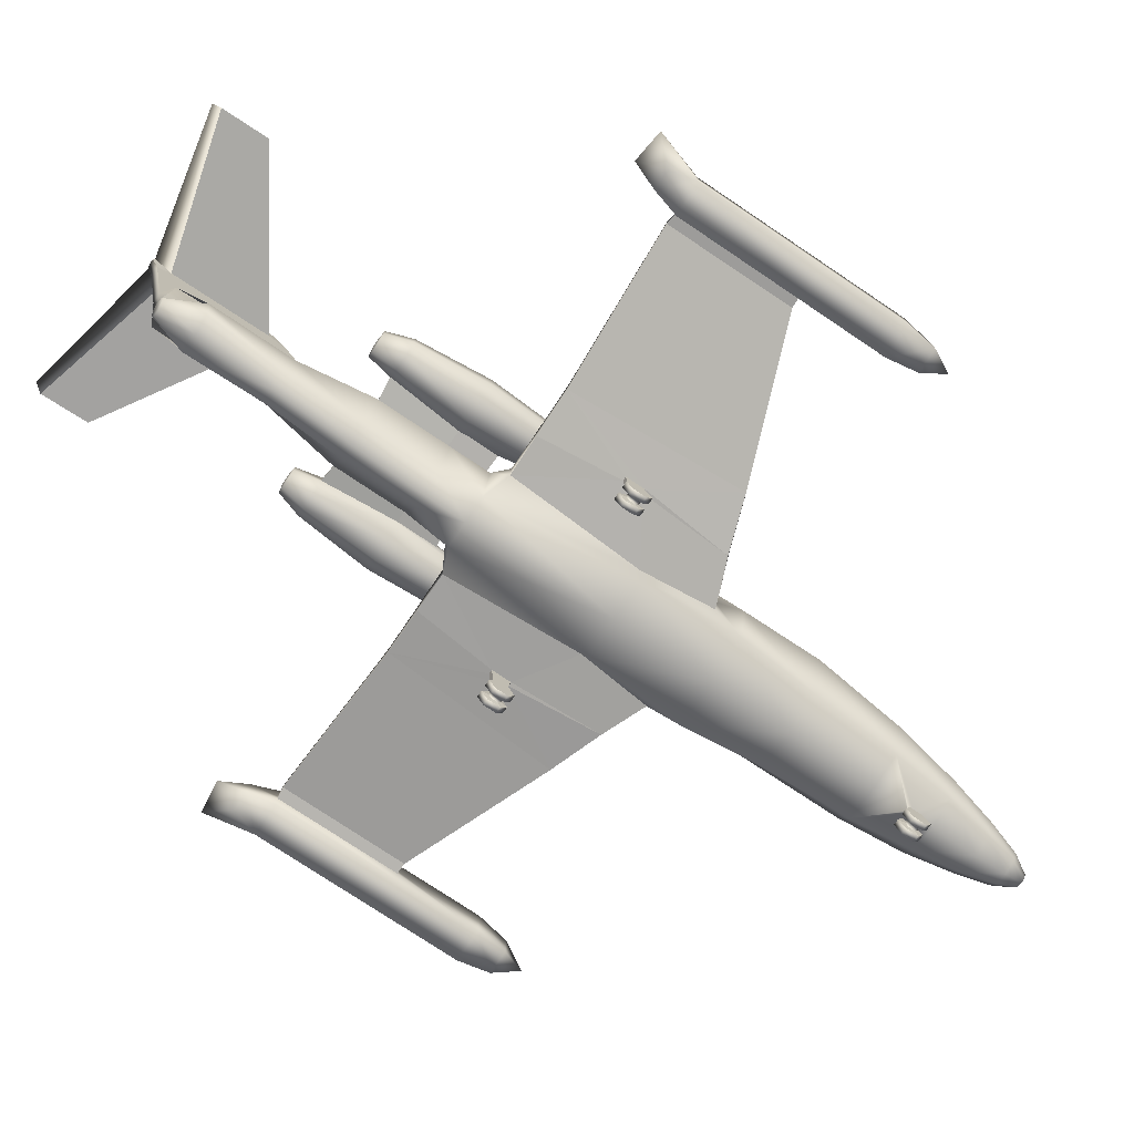
<metadata>
{"format":"obj","ext":"obj","renderer":"f3d","projection":"perspective","resolution":1024,"background":"white","views":[{"elev":-75.7,"azim":56.1,"up":"+Y"}]}
</metadata>
<code>
o LJ25_Circle.004
v -0.8153 2.207 1.128
v -0.8153 1.927 1.128
v -1 1.73 1.128
v -1.262 1.73 1.128
v -1.447 1.927 1.128
v -1.447 2.207 1.128
v -1.262 2.405 1.128
v -1 2.405 1.128
v -0.8608 2.21 0.8415
v -0.8608 1.971 0.8415
v -1.019 1.801 0.8415
v -1.243 1.801 0.8415
v -1.401 1.971 0.8415
v -1.401 2.21 0.8415
v -1.243 2.38 0.8415
v -1.019 2.38 0.8415
v -0.906 2.068 3.671
v -0.906 1.905 3.671
v -1.014 1.789 3.671
v -1.167 1.789 3.671
v -1.275 1.905 3.671
v -1.275 2.068 3.671
v -1.167 2.184 3.671
v -1.014 2.184 3.671
v -0.7414 2.024 2.152
v -0.7414 1.936 2.152
v -1.002 2.025 3.685
v -1.002 1.948 3.685
v -1.053 1.894 3.685
v -1.125 1.894 3.685
v -1.175 1.948 3.685
v -1.175 2.025 3.685
v -1.125 2.079 3.685
v -1.053 2.079 3.685
v -0.8864 2.199 0.8415
v -0.8864 1.982 0.8415
v -1.03 1.829 0.8415
v -1.232 1.829 0.8415
v -1.376 1.982 0.8415
v -1.376 2.199 0.8415
v -1.232 2.352 0.8415
v -1.03 2.352 0.8415
v -0.9061 2.19 0.9106
v -0.9061 1.991 0.9106
v -1.038 1.85 0.9106
v -1.224 1.85 0.9106
v -1.356 1.991 0.9106
v -1.356 2.19 0.9106
v -1.224 2.331 0.9106
v -1.038 2.331 0.9106
v -0.2848 1.167 2.142
v -0.5325 1.739 2.142
v -0.2848 2.353 2.142
v -0.04325 0.2057 -5.229
v -0.04325 0.3894 -5.328
v -0.04325 0.3894 -5.525
v -0.04325 0.2057 -5.624
v -0.04325 0.02205 -5.525
v -0.04325 0.02205 -5.328
v -0.8457 1.739 -2.299
v -0.598 2.353 -2.299
v -0.7111 0.8154 -2.299
v -0.5325 1.739 1.519
v -0.2848 2.353 1.519
v -0.3979 0.8154 1.519
v -0.5325 1.739 3.283
v -0.2848 2.353 3.283
v -0.2848 1.232 3.283
v -0.3525 1.82 4.44
v -0.231 2.153 4.294
v -0.2389 1.325 4.47
v -0.3558 1.821 5.746
v -0.3062 1.78 6.213
v -0.299 1.475 5.702
v -0.1424 1.561 6.275
v -0.1007 1.661 6.301
v -0.1007 1.461 6.249
v -0.7495 1.413 -4.9
v -0.5299 1.757 -5.036
v -0.5299 0.8442 -4.888
v -0.5999 1.149 -5.84
v -0.4242 1.437 -5.84
v -0.4242 0.8611 -5.84
v -0.4296 1.018 -6.54
v -0.3038 1.241 -6.54
v -0.3038 0.796 -6.54
v -0.1078 0.8994 -7.298
v -0.0762 0.9491 -7.298
v -0.0762 0.8498 -7.298
v -0.8122 1.339 -1.837
v -0.7903 1.03 -1.837
v -0.8122 1.339 1.361
v -0.7903 1.03 1.361
v -4.54 1.522 -0.4623
v -4.54 1.435 -0.4623
v -4.532 1.518 1.476
v -4.532 1.431 1.476
v -0.06766 2.545 3.968
v -0.07937 2.024 6.367
v -0.06184 3.818 4.821
v -0.05821 3.744 6.761
v -2.268 1.181 -1.307
v -2.133 1.351 1.361
v -2.176 1.353 -1.365
v -2.104 1.166 1.361
v -0.1371 0.2057 -5.229
v -0.1371 0.3894 -5.328
v -0.1371 0.3894 -5.525
v -0.1371 0.2057 -5.624
v -0.1371 0.02205 -5.525
v -0.1371 0.02205 -5.328
v -0.03105 0.2057 -5.328
v -0.03105 0.2974 -5.377
v -0.03105 0.2974 -5.476
v -0.03105 0.2057 -5.525
v -0.03105 0.114 -5.476
v -0.03105 0.114 -5.377
v -0.03105 0.7543 -5.506
v -0.03105 0.7475 -5.424
v -2.327 3.534 7.055
v 0.01171 2.545 3.968
v -2.276 3.765 7.202
v -2.327 3.605 6.306
v -2.276 3.786 6.428
v -1.477 1.321 -1.604
v -1.397 1.073 1.361
v -1.462 1.08 -1.573
v -1.472 1.321 1.361
v -1.527 1.096 0.1109
v -1.527 1.096 -0.1945
v -1.527 0.1221 0.04548
v -1.527 0.1221 -0.05293
v -1.527 0.2138 -0.1021
v -1.527 0.3055 -0.05293
v -1.527 0.3055 0.04548
v -1.527 0.2138 0.09469
v -1.421 0.03012 0.09486
v -1.421 0.03012 -0.1023
v -1.421 0.2138 -0.2009
v -1.421 0.3974 -0.1023
v -1.421 0.3974 0.09486
v -1.421 0.2138 0.1934
v -1.515 0.03012 0.09486
v -1.515 0.03012 -0.1023
v -1.515 0.2138 -0.2009
v -1.515 0.3974 -0.1023
v -1.515 0.3974 0.09486
v -1.515 0.2138 0.1934
v -1.589 1.096 0.1109
v -1.589 1.096 -0.1945
v -1.589 0.1221 0.04548
v -1.589 0.1221 -0.05293
v -1.589 0.2138 -0.1021
v -1.589 0.3055 -0.05293
v -0.6 0.8154 -0.7807
v -0.6791 1.03 -0.7316
v -1.589 0.3055 0.04548
v -1.589 0.2138 0.09469
v -1.695 0.03012 0.09486
v -1.695 0.03012 -0.1023
v -1.695 0.2138 -0.2009
v -1.695 0.3974 -0.1023
v -1.695 0.3974 0.09486
v -1.695 0.2138 0.1934
v -1.602 0.03012 0.09486
v -1.602 0.03012 -0.1023
v -1.602 0.2138 -0.2009
v -1.602 0.3974 -0.1023
v -1.602 0.3974 0.09486
v -1.602 0.2138 0.1934
v -0.07587 3.534 6.445
v -0.07587 3.605 4.889
v -0.07448 3.786 5.134
v -0.07448 3.765 6.739
v -0.2734 0.9379 -7.029
v -0.1933 1.057 -7.029
v -0.1933 0.8185 -7.029
v -4.702 1.503 -0.454
v -4.702 1.416 -0.454
v -4.702 1.503 1.455
v -4.702 1.416 1.455
v -0.8457 1.795 -3.54
v -0.598 0.9029 -3.55
v -0.598 2.339 -3.823
v -0.07587 3.358 6.634
v -0.07587 3.526 4.611
v -0.4616 1.914 3.242
v -0.4606 1.917 2.161
v -0.4216 2.011 2.161
v -0.4235 2.008 3.242
v -0.9614 1.647 2.138
v -0.7408 1.884 2.138
v -0.9614 2.454 2.138
v -1.273 2.454 2.138
v -1.494 2.217 2.138
v -1.494 1.884 2.138
v -1.273 1.647 2.138
v -0.7408 2.217 2.138
v -4.958 1.455 -2.63
v -4.958 1.455 2.255
v -4.702 1.725 -0.454
v -4.702 1.725 1.455
v -5.213 1.725 -0.454
v -5.213 1.725 1.455
v -4.702 1.177 1.455
v -4.702 1.177 -0.454
v -5.213 1.177 1.455
v -5.213 1.177 -0.454
v -5.107 1.613 1.855
v -4.808 1.613 1.855
v -4.808 1.292 1.855
v -5.107 1.292 1.855
v -4.702 1.725 -1.766
v -5.213 1.725 -1.766
v -4.702 1.177 -1.766
v -5.213 1.177 -1.766
v -5.144 1.652 -2.253
v -4.771 1.252 -2.253
v -4.771 1.652 -2.253
v -5.144 1.252 -2.253
v -1.002 1.728 3.282
v -1.002 2.325 3.282
v -1.397 2.15 3.282
v -1.233 1.728 3.282
v -0.8387 1.953 3.29
v -0.8387 2.017 3.29
v -0.8384 1.903 3.282
v -1.233 2.325 3.282
v -1.397 1.903 3.282
v -0.8384 2.15 3.282
v -5.45 1.452 2.193
v -0.7414 2.024 1.543
v -0.7414 1.936 1.543
v -0.4606 1.917 1.552
v -0.4216 2.011 1.552
v 0.8153 2.207 1.128
v 0.8153 1.927 1.128
v 1 1.73 1.128
v 1.262 1.73 1.128
v 1.447 1.927 1.128
v 1.447 2.207 1.128
v 1.262 2.405 1.128
v 1 2.405 1.128
v 0.8608 2.21 0.8415
v 0.8608 1.971 0.8415
v 1.019 1.801 0.8415
v 1.243 1.801 0.8415
v 1.401 1.971 0.8415
v 1.401 2.21 0.8415
v 1.243 2.38 0.8415
v 1.019 2.38 0.8415
v 0.906 2.068 3.671
v 0.906 1.905 3.671
v 1.014 1.789 3.671
v 1.167 1.789 3.671
v 1.275 1.905 3.671
v 1.275 2.068 3.671
v 1.167 2.184 3.671
v 1.014 2.184 3.671
v 0.7414 2.024 2.152
v 0.7414 1.936 2.152
v 1.002 2.025 3.685
v 1.002 1.948 3.685
v 1.053 1.894 3.685
v 1.125 1.894 3.685
v 1.175 1.948 3.685
v 1.175 2.025 3.685
v 1.125 2.079 3.685
v 1.053 2.079 3.685
v 0.8864 2.199 0.8415
v 0.8864 1.982 0.8415
v 1.03 1.829 0.8415
v 1.232 1.829 0.8415
v 1.376 1.982 0.8415
v 1.376 2.199 0.8415
v 1.232 2.352 0.8415
v 1.03 2.352 0.8415
v 0.9061 2.19 0.9106
v 0.9061 1.991 0.9106
v 1.038 1.85 0.9106
v 1.224 1.85 0.9106
v 1.356 1.991 0.9106
v 1.356 2.19 0.9106
v 1.224 2.331 0.9106
v 1.038 2.331 0.9106
v 0.2848 1.167 2.142
v 0.5325 1.739 2.142
v 0 2.466 2.142
v 0 0.8585 2.142
v 0.2848 2.353 2.142
v 0.04325 0.2057 -5.229
v 0.04325 0.3894 -5.328
v 0.04325 0.3894 -5.525
v 0.04325 0.2057 -5.624
v 0.04325 0.02205 -5.525
v 0.04325 0.02205 -5.328
v 0.8457 1.739 -2.299
v 0.598 2.353 -2.299
v 0.7111 0.8154 -2.299
v 0.5325 1.739 1.519
v 0.2848 2.353 1.519
v 0.3979 0.8154 1.519
v 0.5325 1.739 3.283
v 0.2848 2.353 3.283
v 0.2848 1.232 3.283
v 0.3525 1.82 4.44
v 0.231 2.153 4.294
v 0.2389 1.325 4.47
v 0.3558 1.821 5.746
v 0.3062 1.78 6.213
v 0.299 1.475 5.702
v 0.1424 1.561 6.275
v 0.1007 1.661 6.301
v 0.1007 1.461 6.249
v 0.7495 1.413 -4.9
v 0.5299 1.757 -5.036
v 0.5299 0.8442 -4.888
v 0.5999 1.149 -5.84
v 0.4242 1.437 -5.84
v 0.4242 0.8611 -5.84
v 0.4296 1.018 -6.54
v 0.3038 1.241 -6.54
v 0.3038 0.796 -6.54
v 0.1078 0.8994 -7.298
v 0.0762 0.9491 -7.298
v 0.0762 0.8498 -7.298
v 0.8122 1.339 -1.837
v 0.7903 1.03 -1.837
v 0.8122 1.339 1.361
v 0.7903 1.03 1.361
v 4.54 1.522 -0.4623
v 4.54 1.435 -0.4623
v 4.532 1.518 1.476
v 4.532 1.431 1.476
v 0.06766 2.545 3.968
v 0.07937 2.024 6.367
v 0.06184 3.818 4.821
v 0.05821 3.744 6.761
v 2.268 1.181 -1.307
v 2.133 1.351 1.361
v 2.176 1.353 -1.365
v 2.104 1.166 1.361
v 0.1371 0.2057 -5.229
v 0.1371 0.3894 -5.328
v 0.1371 0.3894 -5.525
v 0.1371 0.2057 -5.624
v 0.1371 0.02205 -5.525
v 0.1371 0.02205 -5.328
v 0.03105 0.2057 -5.328
v 0.03105 0.2974 -5.377
v 0.03105 0.2974 -5.476
v 0.03105 0.2057 -5.525
v 0.03105 0.114 -5.476
v 0.03105 0.114 -5.377
v 0.03105 0.7543 -5.506
v 0.03105 0.7475 -5.424
v 0 2.466 -2.299
v 0 0.7823 -2.299
v 0 2.466 1.519
v 0 0.7823 1.519
v 0 2.466 3.283
v 0 0.9782 3.283
v 0 1.187 4.473
v 2.327 3.534 7.055
v 0 1.81 6.308
v 0 1.418 5.681
v 0 1.702 6.312
v 0 1.419 6.238
v 0 1.9 -5.092
v 0 0.7627 -4.888
v 0 1.557 -5.84
v 0 0.7417 -5.84
v 0 1.333 -6.54
v 0 0.7039 -6.54
v 0 0.9696 -7.298
v 0 0.8292 -7.298
v -0.01171 2.545 3.968
v 2.276 3.765 7.202
v 0 2.024 6.367
v 0 3.818 4.821
v 2.327 3.605 6.306
v 2.276 3.786 6.428
v 0 3.744 6.761
v 0 0.2057 -5.328
v 0 0.2974 -5.377
v 0 0.2974 -5.476
v 0 0.2057 -5.525
v 0 0.114 -5.476
v 0 0.114 -5.377
v 0 0.7411 -5.506
v 0 0.7344 -5.425
v 1.477 1.321 -1.604
v 1.397 1.073 1.361
v 1.462 1.08 -1.573
v 1.472 1.321 1.361
v 1.527 1.096 0.1109
v 1.527 1.096 -0.1945
v 1.527 0.1221 0.04548
v 1.527 0.1221 -0.05293
v 1.527 0.2138 -0.1021
v 1.527 0.3055 -0.05293
v 1.527 0.3055 0.04548
v 1.527 0.2138 0.09469
v 1.421 0.03012 0.09486
v 1.421 0.03012 -0.1023
v 1.421 0.2138 -0.2009
v 1.421 0.3974 -0.1023
v 1.421 0.3974 0.09486
v 1.421 0.2138 0.1934
v 1.515 0.03012 0.09486
v 1.515 0.03012 -0.1023
v 1.515 0.2138 -0.2009
v 1.515 0.3974 -0.1023
v 1.515 0.3974 0.09486
v 1.515 0.2138 0.1934
v 1.589 1.096 0.1109
v 1.589 1.096 -0.1945
v 1.589 0.1221 0.04548
v 1.589 0.1221 -0.05293
v 1.589 0.2138 -0.1021
v 1.589 0.3055 -0.05293
v 0 0.7823 -0.7807
v 0.6 0.8154 -0.7807
v 0.6791 1.03 -0.7316
v 1.589 0.3055 0.04548
v 1.589 0.2138 0.09469
v 1.695 0.03012 0.09486
v 1.695 0.03012 -0.1023
v 1.695 0.2138 -0.2009
v 1.695 0.3974 -0.1023
v 1.695 0.3974 0.09486
v 1.695 0.2138 0.1934
v 1.602 0.03012 0.09486
v 1.602 0.03012 -0.1023
v 1.602 0.2138 -0.2009
v 1.602 0.3974 -0.1023
v 1.602 0.3974 0.09486
v 1.602 0.2138 0.1934
v 0.07587 3.534 6.445
v 0.07587 3.605 4.889
v 0.07448 3.786 5.134
v 0.07448 3.765 6.739
v 0.2734 0.9379 -7.029
v 0.1933 1.057 -7.029
v 0 1.107 -7.029
v 0 0.7691 -7.029
v 0.1933 0.8185 -7.029
v 4.702 1.503 -0.454
v 4.702 1.416 -0.454
v 4.702 1.503 1.455
v 4.702 1.416 1.455
v 0.8457 1.795 -3.54
v 0.598 0.9029 -3.55
v 0.598 2.339 -3.823
v 0 0.7823 -3.55
v 0 2.424 -3.941
v 0 3.358 6.634
v 0.07587 3.358 6.634
v 0 3.526 4.611
v 0.07587 3.526 4.611
v 0.4616 1.914 3.242
v 0.4606 1.917 2.161
v 0.4216 2.011 2.161
v 0.4235 2.008 3.242
v 0.9614 1.647 2.138
v 0.7408 1.884 2.138
v 0.9614 2.454 2.138
v 1.273 2.454 2.138
v 1.494 2.217 2.138
v 1.494 1.884 2.138
v 1.273 1.647 2.138
v 0.7408 2.217 2.138
v 4.958 1.455 -2.63
v 4.958 1.455 2.255
v 4.702 1.725 -0.454
v 4.702 1.725 1.455
v 5.213 1.725 -0.454
v 5.213 1.725 1.455
v 4.702 1.177 1.455
v 4.702 1.177 -0.454
v 5.213 1.177 1.455
v 5.213 1.177 -0.454
v 5.107 1.613 1.855
v 4.808 1.613 1.855
v 4.808 1.292 1.855
v 5.107 1.292 1.855
v 4.702 1.725 -1.766
v 5.213 1.725 -1.766
v 4.702 1.177 -1.766
v 5.213 1.177 -1.766
v 5.144 1.652 -2.253
v 4.771 1.252 -2.253
v 4.771 1.652 -2.253
v 5.144 1.252 -2.253
v 1.002 1.728 3.282
v 1.002 2.325 3.282
v 1.397 2.15 3.282
v 1.233 1.728 3.282
v 0.8387 1.953 3.29
v 0.8387 2.017 3.29
v 0.8384 1.903 3.282
v 1.233 2.325 3.282
v 1.397 1.903 3.282
v 0.8384 2.15 3.282
v 5.45 1.452 2.193
v 0.7414 2.024 1.543
v 0.7414 1.936 1.543
v 0.4606 1.917 1.552
v 0.4216 2.011 1.552
v 0 1.561 6.275
v 0 0.8994 -7.298
f 25 189 235 232
f 16 42 41 15
f 14 40 39 13
f 12 38 37 11
f 10 36 35 9
f 9 35 42 16
f 15 41 40 14
f 13 39 38 12
f 11 37 36 10
f 43 44 45 50
f 46 49 50 45
f 47 48 49 46
f 27 34 29 28
f 30 29 34 33
f 31 30 33 32
f 95 97 181 179
f 186 185 171 172
f 125 104 103 128
f 94 178 180 96
f 107 108 109 106
f 110 111 106 109
f 55 54 112 113
f 54 59 117 112
f 58 57 115 116
f 56 55 113 114
f 59 58 116 117
f 57 56 114 115
f 113 385 391 119
f 114 113 119 118
f 386 114 118 390
f 174 173 124 122
f 100 101 383 380
f 163 162 161 164
f 144 132 133 145
f 157 135 129 149
f 145 133 134 146
f 147 135 136 148
f 134 154 150 130
f 134 130 129 135
f 146 134 135 147
f 141 142 139 140
f 165 166 152 151
f 154 157 149 150
f 167 168 154 153
f 160 159 164 161
f 169 170 158 157
f 166 167 153 152
f 97 95 102 105
f 168 169 157 154
f 143 131 132 144
f 138 139 142 137
f 148 136 131 143
f 170 165 151 158
f 105 102 150
f 104 94 96 103
f 172 171 120 123
f 126 105 149 129
f 149 105 150
f 93 129 130 156
f 93 126 129
f 127 150 102
f 127 91 156 130
f 150 127 130
f 99 185 186 98
f 185 101 174 171
f 100 186 172 173
f 234 233 232 235
f 26 188 187 225
f 25 226 190 189
f 187 190 226 225
f 100 173 174 101
f 188 26 233 234
f 90 125 128 92
f 260 506 509 463
f 251 250 276 277
f 249 248 274 275
f 247 246 272 273
f 245 244 270 271
f 244 251 277 270
f 250 249 275 276
f 248 247 273 274
f 246 245 271 272
f 278 285 280 279
f 281 280 285 284
f 282 281 284 283
f 262 263 264 269
f 265 268 269 264
f 266 267 268 265
f 332 449 451 334
f 460 440 439 458
f 392 395 340 341
f 331 333 450 448
f 344 343 346 345
f 347 346 343 348
f 292 350 349 291
f 291 349 354 296
f 295 353 352 294
f 293 351 350 292
f 296 354 353 295
f 294 352 351 293
f 350 356 391 385
f 351 355 356 350
f 386 390 355 351
f 442 378 382 441
f 337 380 383 338
f 431 432 429 430
f 411 412 400 399
f 425 416 396 402
f 412 413 401 400
f 414 415 403 402
f 401 397 417 421
f 401 402 396 397
f 413 414 402 401
f 408 407 406 409
f 433 418 419 434
f 421 417 416 425
f 435 420 421 436
f 428 429 432 427
f 437 425 426 438
f 434 419 420 435
f 334 342 339 332
f 436 421 425 437
f 410 411 399 398
f 405 404 409 406
f 415 410 398 403
f 438 426 418 433
f 342 417 339
f 341 340 333 331
f 440 381 364 439
f 393 396 416 342
f 416 417 342
f 330 424 397 396
f 330 396 393
f 394 339 417
f 394 397 424 328
f 417 397 394
f 336 335 460 458
f 458 439 442 338
f 337 441 440 460
f 508 509 506 507
f 261 499 461 462
f 260 463 464 500
f 461 499 500 464
f 337 338 442 441
f 462 508 507 261
f 327 329 395 392
f 3 11 10 2
f 8 16 15 7
f 6 14 13 5
f 4 12 11 3
f 2 10 9 1
f 1 9 16 8
f 7 15 14 6
f 5 13 12 4
f 227 18 19 221
f 228 23 24 222
f 229 21 22 223
f 221 19 20 224
f 222 24 17 230
f 223 22 23 228
f 224 20 21 229
f 23 33 34 24
f 21 31 32 22
f 24 34 27 17
f 22 32 33 23
f 20 30 31 21
f 227 192 26 225
f 7 194 193 8
f 3 191 197 4
f 6 195 194 7
f 18 28 29 19
f 2 192 191 3
f 5 196 195 6
f 8 193 198 1
f 19 29 30 20
f 42 50 49 41
f 40 48 47 39
f 38 46 45 37
f 36 44 43 35
f 35 43 50 42
f 41 49 48 40
f 39 47 46 38
f 37 45 44 36
f 230 17 226
f 64 53 288 359
f 64 63 234 235
f 65 51 52 63
f 422 360 65 155
f 60 63 64 61
f 53 189 190 67
f 53 67 361 288
f 67 70 98 361
f 362 363 71 68
f 365 379 99 73
f 363 366 74 71
f 72 75 76 73
f 74 77 75 72
f 73 76 367 365
f 366 368 77 74
f 184 79 78 182
f 182 78 80 183
f 456 369 79 184
f 183 80 370 455
f 369 371 82 79
f 80 119 391 370
f 79 82 81 78
f 78 81 83 80
f 81 84 86 83
f 371 373 85 82
f 83 86 374 372
f 82 85 84 81
f 85 176 175 84
f 373 445 176 85
f 177 89 376 446
f 176 88 87 175
f 175 87 89 177
f 62 91 90 60
f 63 92 93 65
f 155 156 91 62
f 61 64 359 357
f 103 96 97 105
f 120 122 124 123
f 98 70 73 99
f 127 102 104 125
f 128 103 105 126
f 58 59 111 110
f 56 57 109 108
f 54 55 107 106
f 59 54 106 111
f 57 58 110 109
f 55 56 108 107
f 117 116 388 389
f 115 114 386 387
f 113 112 384 385
f 112 117 389 384
f 116 115 387 388
f 372 390 118 83
f 80 83 118 119
f 289 362 68 51
f 173 172 123 124
f 84 175 177 86
f 86 177 446 374
f 445 375 88 176
f 60 90 92 63
f 145 139 138 144
f 158 151 131 136
f 152 153 133 132
f 148 142 141 147
f 151 152 132 131
f 135 157 158 136
f 170 169 163 164
f 167 166 160 161
f 92 128 126 93
f 91 127 125 90
f 166 165 159 160
f 147 141 140 146
f 143 137 142 148
f 153 154 134 133
f 165 170 164 159
f 168 167 161 162
f 169 168 162 163
f 146 140 139 145
f 144 138 137 143
f 65 93 156 155
f 358 422 155 62
f 71 74 72 69
f 69 72 73 70
f 357 456 184 61
f 60 182 183 62
f 61 184 182 60
f 66 69 70 67
f 179 206 215
f 94 95 179 178
f 97 96 180 181
f 185 457 101
f 186 100 459
f 98 186 459 121
f 379 457 185 99
f 171 174 122 120
f 51 68 66 52
f 69 66 68 71
f 4 197 196 5
f 195 223 228 194
f 18 227 225
f 193 222 230 198
f 197 224 229 196
f 198 230 226 25
f 102 95 94 104
f 62 183 455 358
f 180 178 201 202
f 199 219 218
f 212 200 231
f 206 205 207 208
f 178 179 215 213
f 207 204 203 208
f 217 219 199
f 210 209 200
f 180 202 210
f 181 205 206 179
f 212 211 200
f 218 220 199
f 209 204 231
f 217 199 220
f 205 181 211
f 207 205 211 212
f 202 204 209 210
f 214 216 208 203
f 206 208 216 215
f 181 180 210 211
f 201 178 213
f 203 201 213 214
f 210 200 211
f 215 216 220 218
f 213 215 218 219
f 214 213 219 217
f 217 220 216 214
f 360 289 51 65
f 191 221 224 197
f 196 229 223 195
f 194 228 222 193
f 192 227 221 191
f 225 226 17 18
f 18 17 27 28
f 1 232 233 2
f 67 190 187 66
f 52 66 187 188
f 459 100 380
f 457 383 101
f 207 212 231
f 200 209 231
f 204 207 231
f 201 203 204 202
f 98 121 361
f 198 25 232 1
f 2 233 26 192
f 52 188 234 63
f 64 235 189 53
f 75 510 367 76
f 368 510 75 77
f 87 88 375 511
f 376 89 87 511
f 238 237 245 246
f 243 242 250 251
f 241 240 248 249
f 239 238 246 247
f 237 236 244 245
f 236 243 251 244
f 242 241 249 250
f 240 239 247 248
f 501 495 254 253
f 502 496 259 258
f 503 497 257 256
f 495 498 255 254
f 496 504 252 259
f 497 502 258 257
f 498 503 256 255
f 258 259 269 268
f 256 257 267 266
f 259 252 262 269
f 257 258 268 267
f 255 256 266 265
f 501 499 261 466
f 242 243 467 468
f 238 239 471 465
f 241 242 468 469
f 253 254 264 263
f 237 238 465 466
f 240 241 469 470
f 243 236 472 467
f 254 255 265 264
f 277 276 284 285
f 275 274 282 283
f 273 272 280 281
f 271 270 278 279
f 270 277 285 278
f 276 275 283 284
f 274 273 281 282
f 272 271 279 280
f 504 500 252
f 301 359 288 290
f 301 509 508 300
f 302 300 287 286
f 422 423 302 360
f 297 298 301 300
f 290 304 464 463
f 290 288 361 304
f 304 361 335 307
f 362 305 308 363
f 365 310 336 379
f 363 308 311 366
f 309 310 313 312
f 311 309 312 314
f 310 365 367 313
f 366 311 314 368
f 454 452 315 316
f 452 453 317 315
f 456 454 316 369
f 453 455 370 317
f 369 316 319 371
f 317 370 391 356
f 316 315 318 319
f 315 317 320 318
f 318 320 323 321
f 371 319 322 373
f 320 372 374 323
f 319 318 321 322
f 322 321 443 444
f 373 322 444 445
f 447 446 376 326
f 444 443 324 325
f 443 447 326 324
f 299 297 327 328
f 300 302 330 329
f 423 299 328 424
f 298 357 359 301
f 340 342 334 333
f 364 381 382 378
f 335 336 310 307
f 394 392 341 339
f 395 393 342 340
f 295 347 348 296
f 293 345 346 294
f 291 343 344 292
f 296 348 343 291
f 294 346 347 295
f 292 344 345 293
f 354 389 388 353
f 352 387 386 351
f 350 385 384 349
f 349 384 389 354
f 353 388 387 352
f 372 320 355 390
f 317 356 355 320
f 289 286 305 362
f 441 382 381 440
f 321 323 447 443
f 323 374 446 447
f 445 444 325 375
f 297 300 329 327
f 412 411 405 406
f 426 403 398 418
f 419 399 400 420
f 415 414 408 409
f 418 398 399 419
f 402 403 426 425
f 438 432 431 437
f 435 429 428 434
f 329 330 393 395
f 328 327 392 394
f 434 428 427 433
f 414 413 407 408
f 410 415 409 404
f 420 400 401 421
f 433 427 432 438
f 436 430 429 435
f 437 431 430 436
f 413 412 406 407
f 411 410 404 405
f 302 423 424 330
f 358 299 423 422
f 308 306 309 311
f 306 307 310 309
f 357 298 454 456
f 297 299 453 452
f 298 297 452 454
f 303 304 307 306
f 449 489 480
f 331 448 449 332
f 334 451 450 333
f 458 338 457
f 460 459 337
f 335 377 459 460
f 379 336 458 457
f 439 364 378 442
f 286 287 303 305
f 306 308 305 303
f 239 240 470 471
f 469 468 502 497
f 253 499 501
f 467 472 504 496
f 471 470 503 498
f 472 260 500 504
f 339 341 331 332
f 299 358 455 453
f 450 476 475 448
f 473 492 493
f 486 505 474
f 480 482 481 479
f 448 487 489 449
f 481 482 477 478
f 491 473 493
f 484 474 483
f 450 484 476
f 451 449 480 479
f 486 474 485
f 492 473 494
f 483 505 478
f 491 494 473
f 479 485 451
f 481 486 485 479
f 476 484 483 478
f 488 477 482 490
f 480 489 490 482
f 451 485 484 450
f 475 487 448
f 477 488 487 475
f 484 485 474
f 489 492 494 490
f 487 493 492 489
f 488 491 493 487
f 491 488 490 494
f 360 302 286 289
f 465 471 498 495
f 470 469 497 503
f 468 467 496 502
f 466 465 495 501
f 499 253 252 500
f 253 263 262 252
f 236 237 507 506
f 304 303 461 464
f 287 462 461 303
f 459 380 337
f 457 338 383
f 481 505 486
f 474 505 483
f 478 505 481
f 475 476 478 477
f 335 361 377
f 472 236 506 260
f 237 466 261 507
f 287 300 508 462
f 301 290 463 509
f 312 313 367 510
f 368 314 312 510
f 324 511 375 325
f 376 511 324 326

</code>
